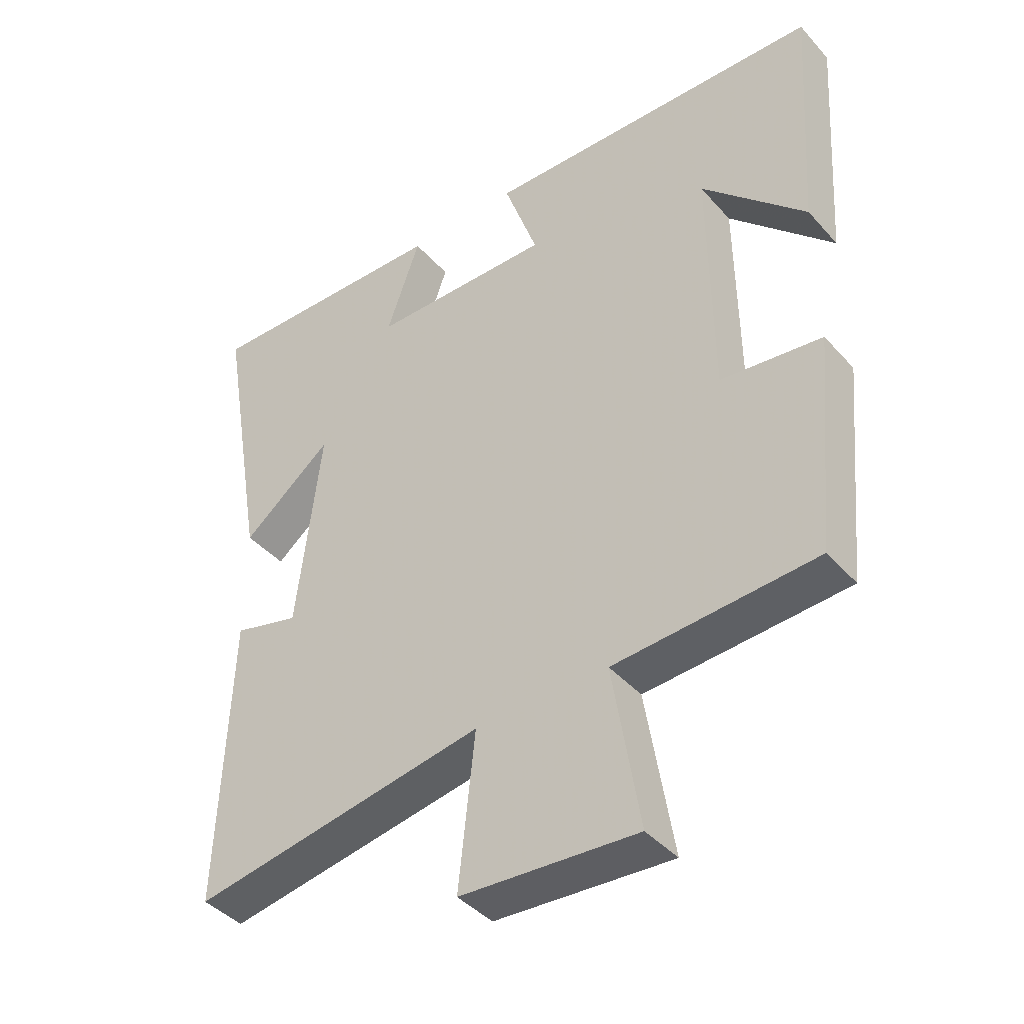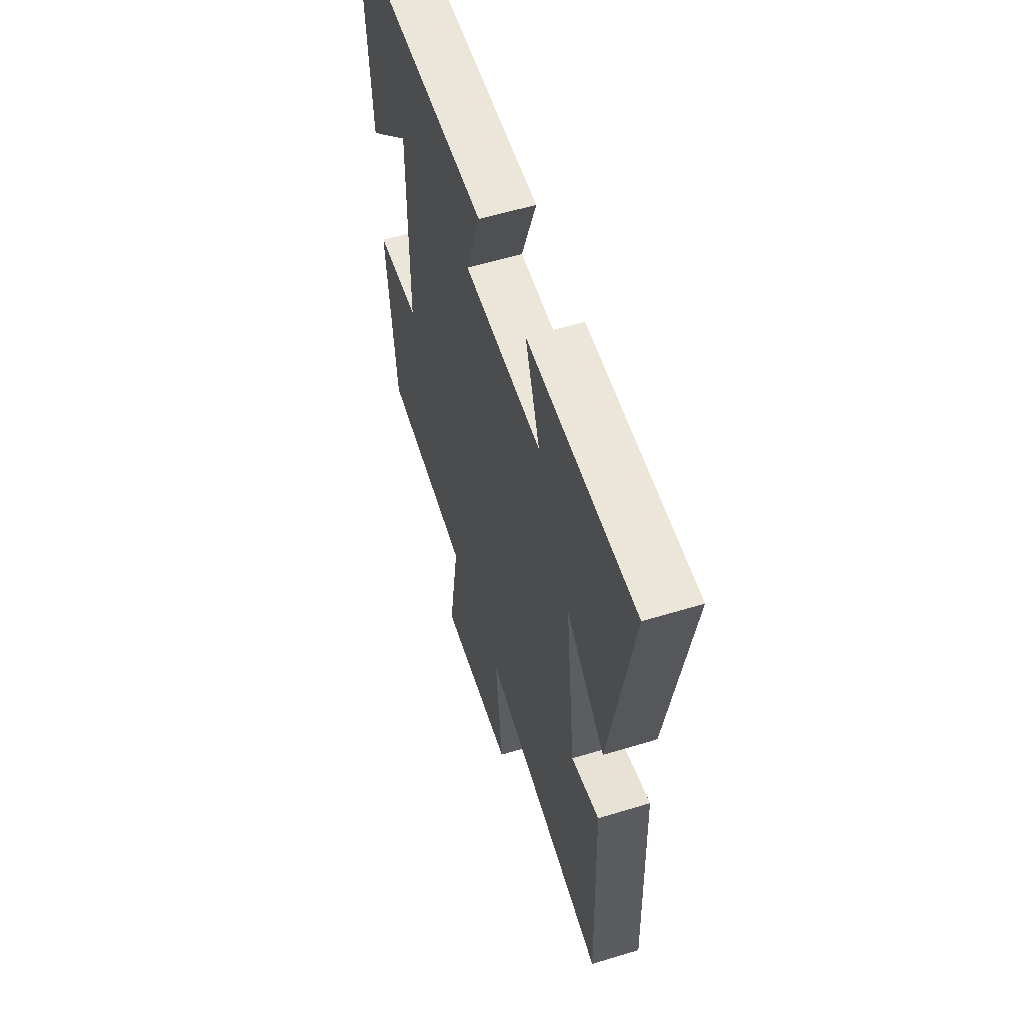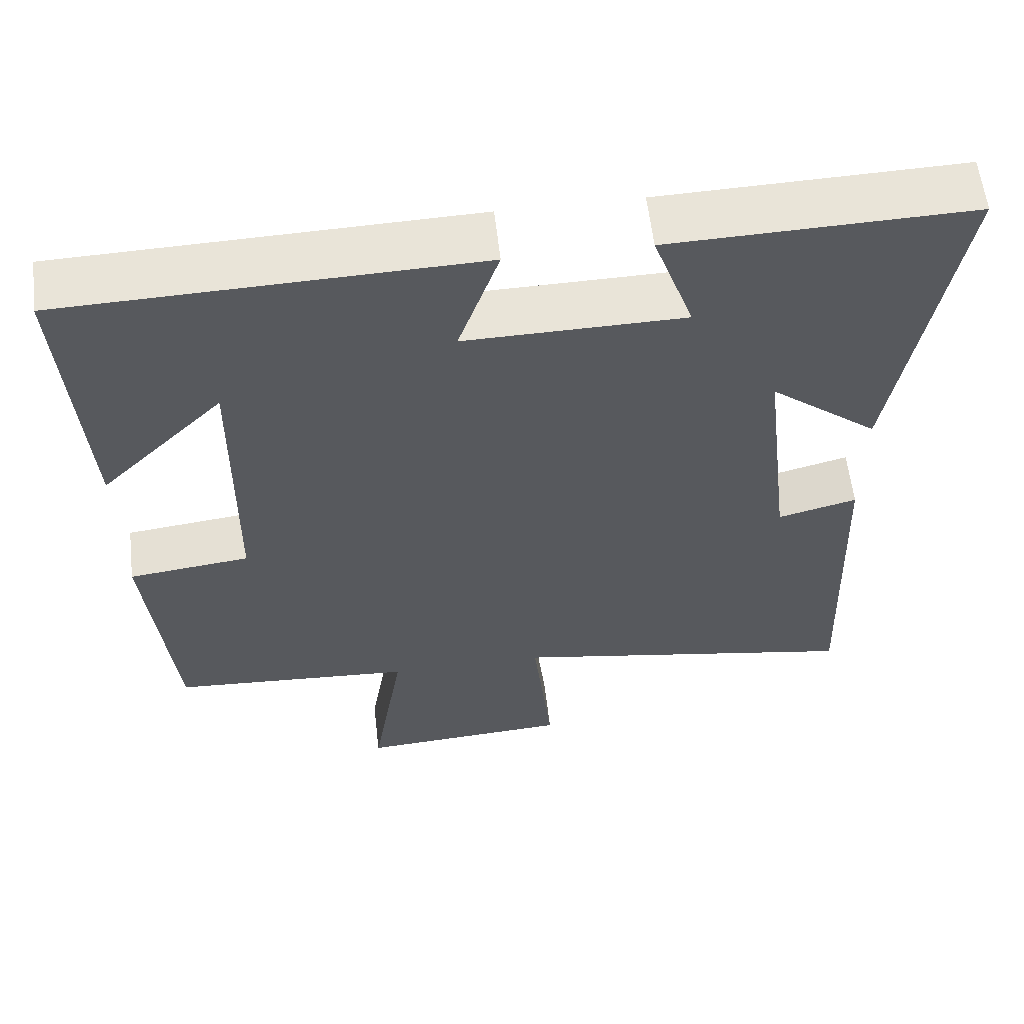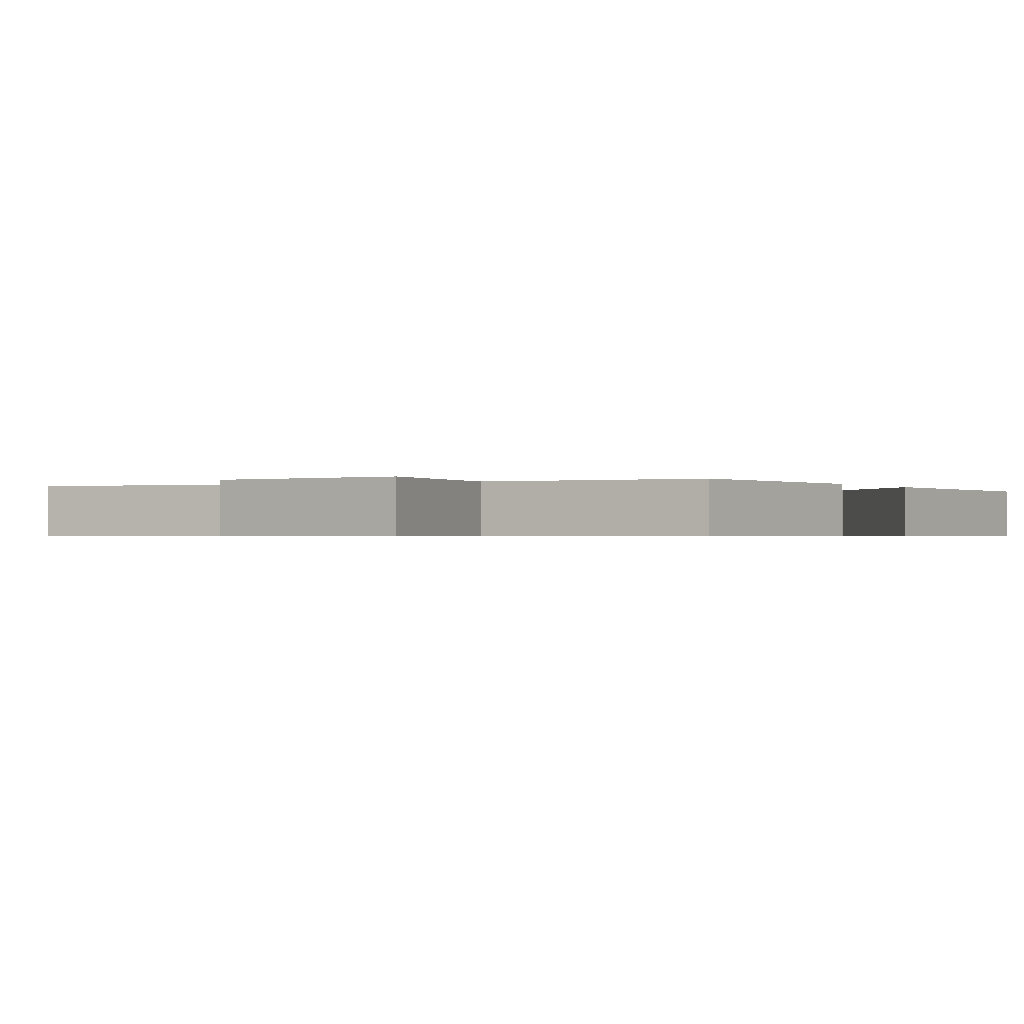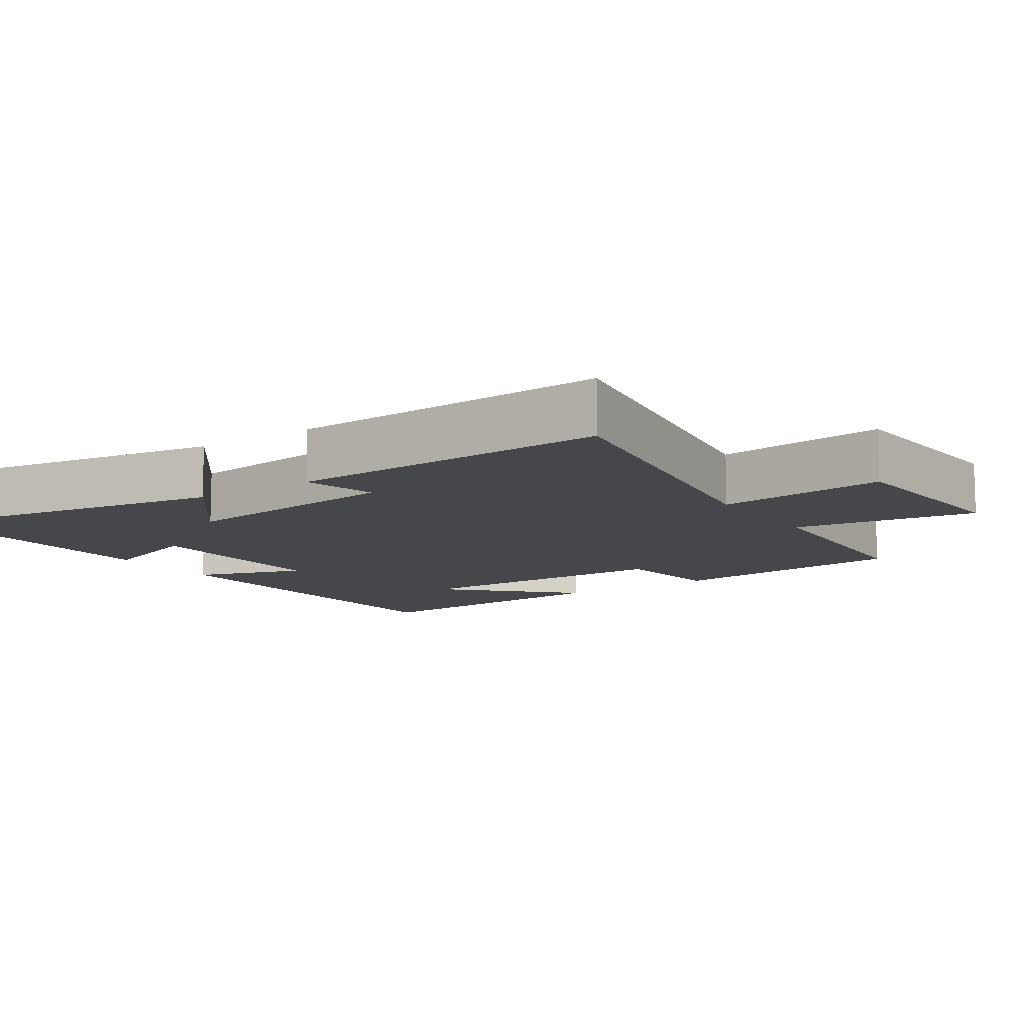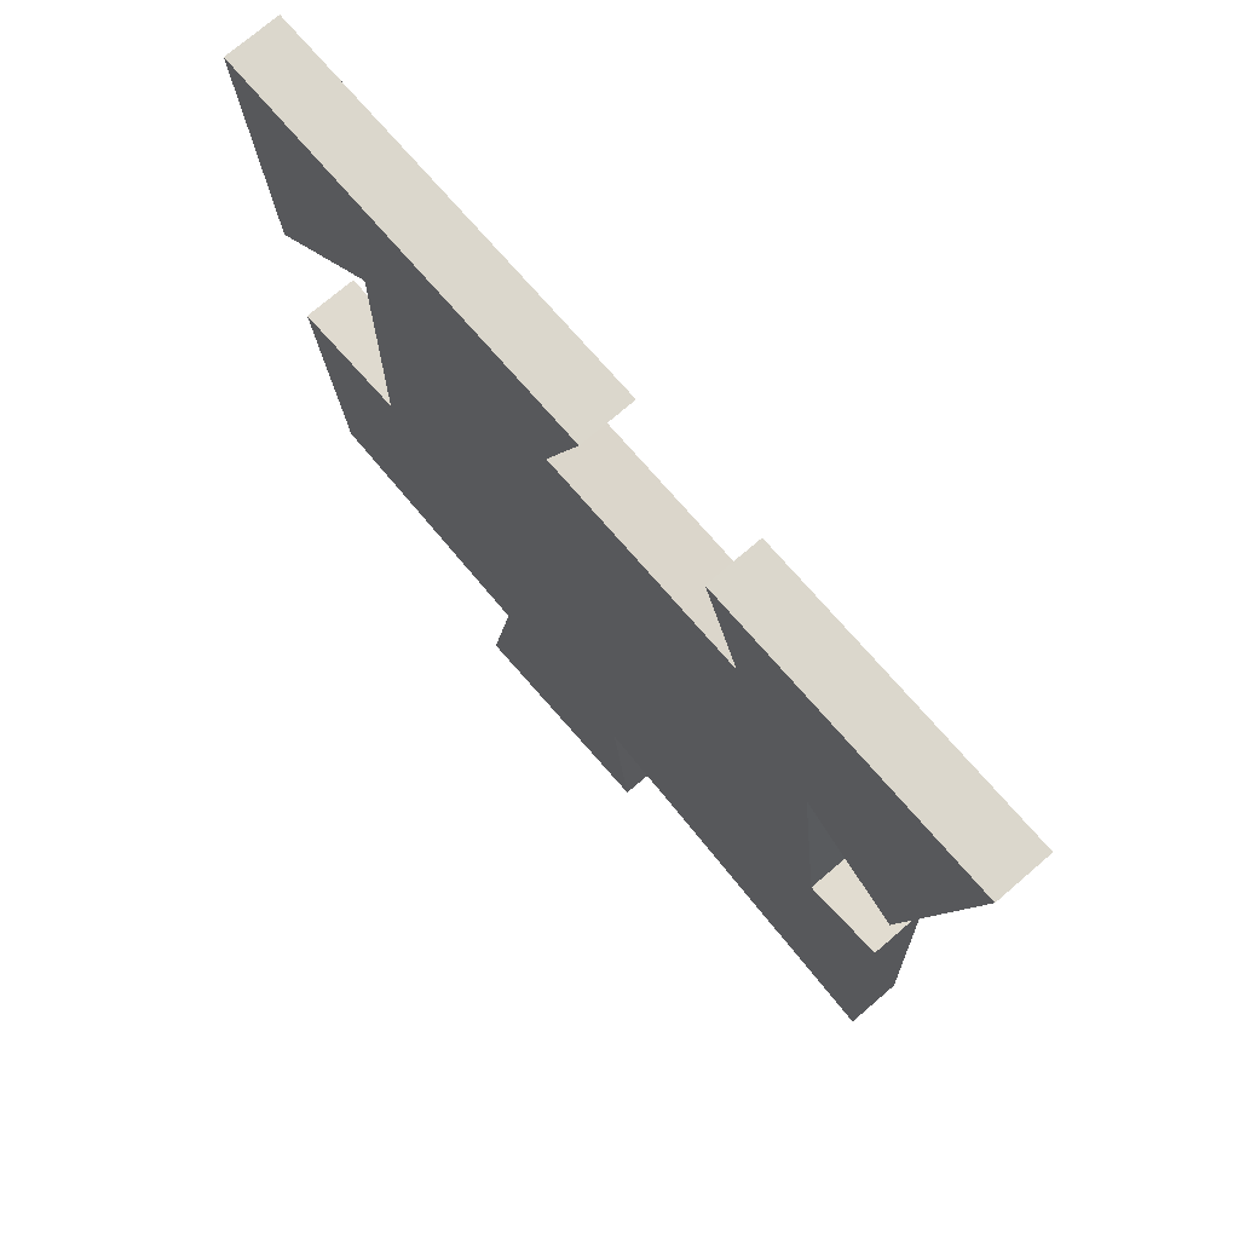
<metadata>
{"format":"obj","ext":"obj","renderer":"f3d","projection":"perspective","resolution":1024,"background":"white","views":[{"elev":-41.6,"azim":-142.4,"up":"+Z"},{"elev":57.6,"azim":72.4,"up":"+Z"},{"elev":59.1,"azim":-6.6,"up":"+Z"},{"elev":-0.6,"azim":-149.2,"up":"+Y"},{"elev":-10.8,"azim":124.3,"up":"+Y"},{"elev":74.1,"azim":49.4,"up":"+Z"}]}
</metadata>
<code>
v -0.525 0.07 0.485
v 0.009 0.07 0.5
v -0.044 0.07 0.346
v 0.24 0.07 0.35
v 0.187 0.07 0.5
v 0.577 0.07 0.51
v 0.5 0.07 0.056
v 0.359 0.07 0.169
v 0.397 0.07 -0.151
v 0.5 0.07 -0.124
v 0.517 0.07 -0.58
v 0.057 0.07 -0.5
v 0.083 0.07 -0.74
v -0.193 0.07 -0.758
v -0.151 0.07 -0.5
v -0.467 0.07 -0.48
v -0.5 0.07 -0.137
v -0.342 0.07 -0.118
v -0.338 0.07 0.264
v -0.5 0.07 0.101
v -0.525 0 0.485
v 0.009 0 0.5
v -0.044 0 0.346
v 0.24 0 0.35
v 0.187 0 0.5
v 0.577 0 0.51
v 0.5 0 0.056
v 0.359 0 0.169
v 0.397 0 -0.151
v 0.5 0 -0.124
v 0.517 0 -0.58
v 0.057 0 -0.5
v 0.083 0 -0.74
v -0.193 0 -0.758
v -0.151 0 -0.5
v -0.467 0 -0.48
v -0.5 0 -0.137
v -0.342 0 -0.118
v -0.338 0 0.264
v -0.5 0 0.101
f 19 20 1
f 15 16 17 18
f 15 18 19
f 12 13 14 15
f 12 15 19
f 9 10 11 12
f 8 9 12 19
f 5 6 7 8
f 4 5 8
f 3 4 8 19
f 1 2 3 19
f 21 40 39
f 38 37 36 35
f 39 38 35
f 35 34 33 32
f 39 35 32
f 32 31 30 29
f 39 32 29 28
f 28 27 26 25
f 28 25 24
f 39 28 24 23
f 39 23 22 21
f 1 21 22 2
f 2 22 23 3
f 3 23 24 4
f 4 24 25 5
f 5 25 26 6
f 6 26 27 7
f 7 27 28 8
f 8 28 29 9
f 9 29 30 10
f 10 30 31 11
f 11 31 32 12
f 12 32 33 13
f 13 33 34 14
f 14 34 35 15
f 15 35 36 16
f 16 36 37 17
f 17 37 38 18
f 18 38 39 19
f 19 39 40 20
f 20 40 21 1

</code>
